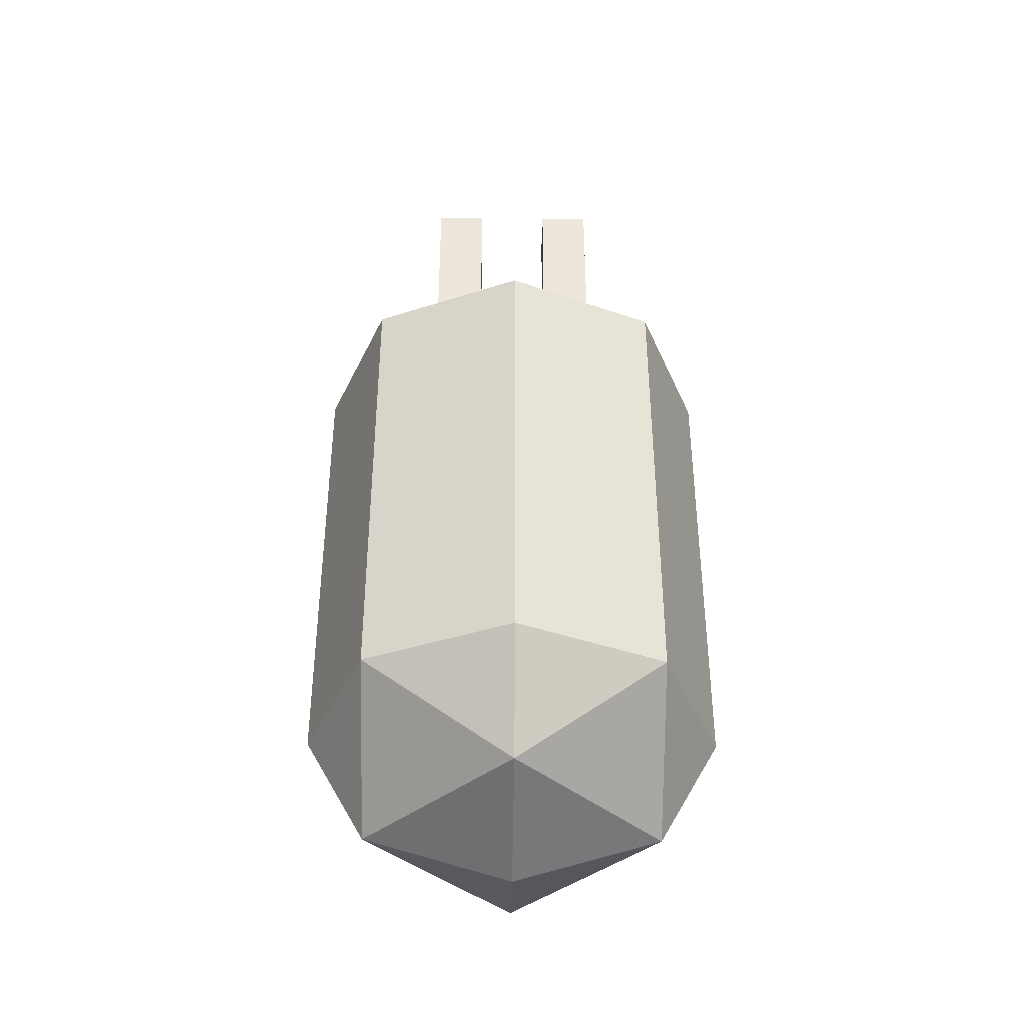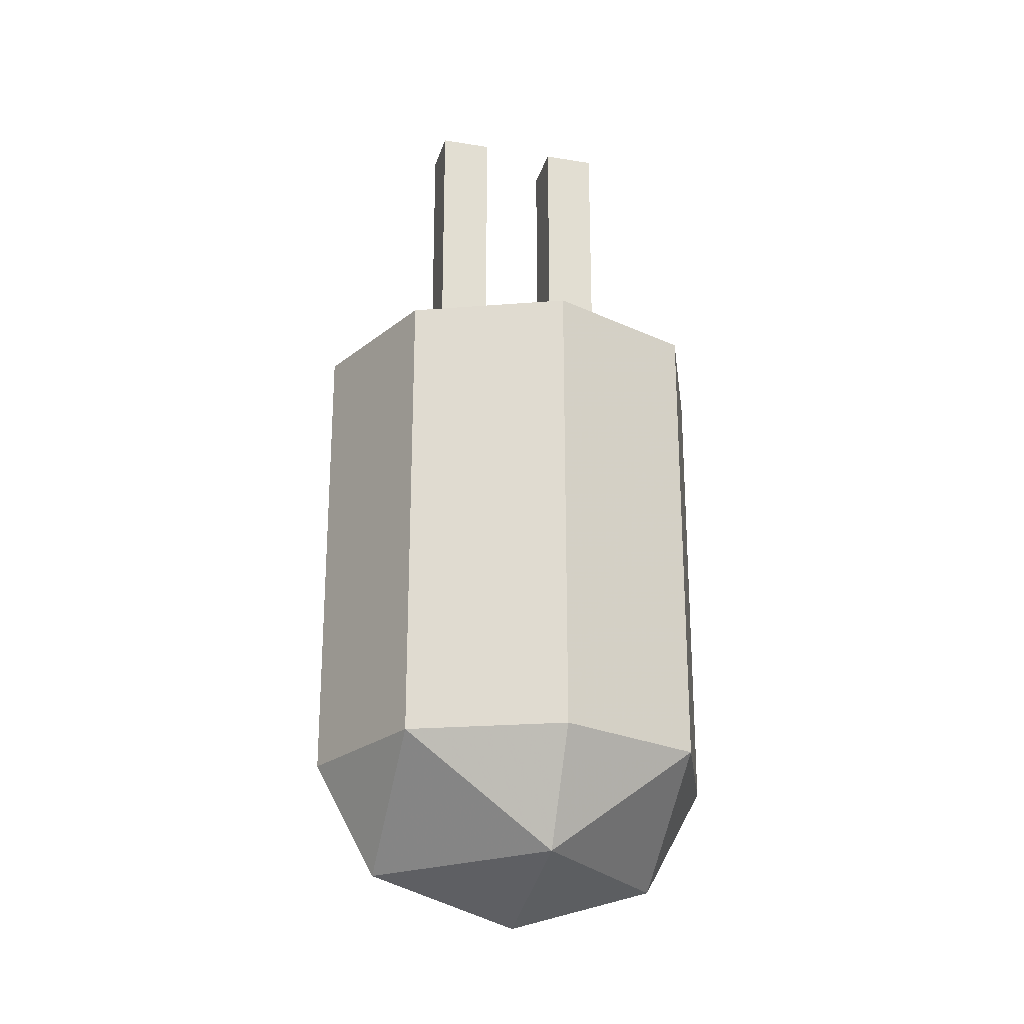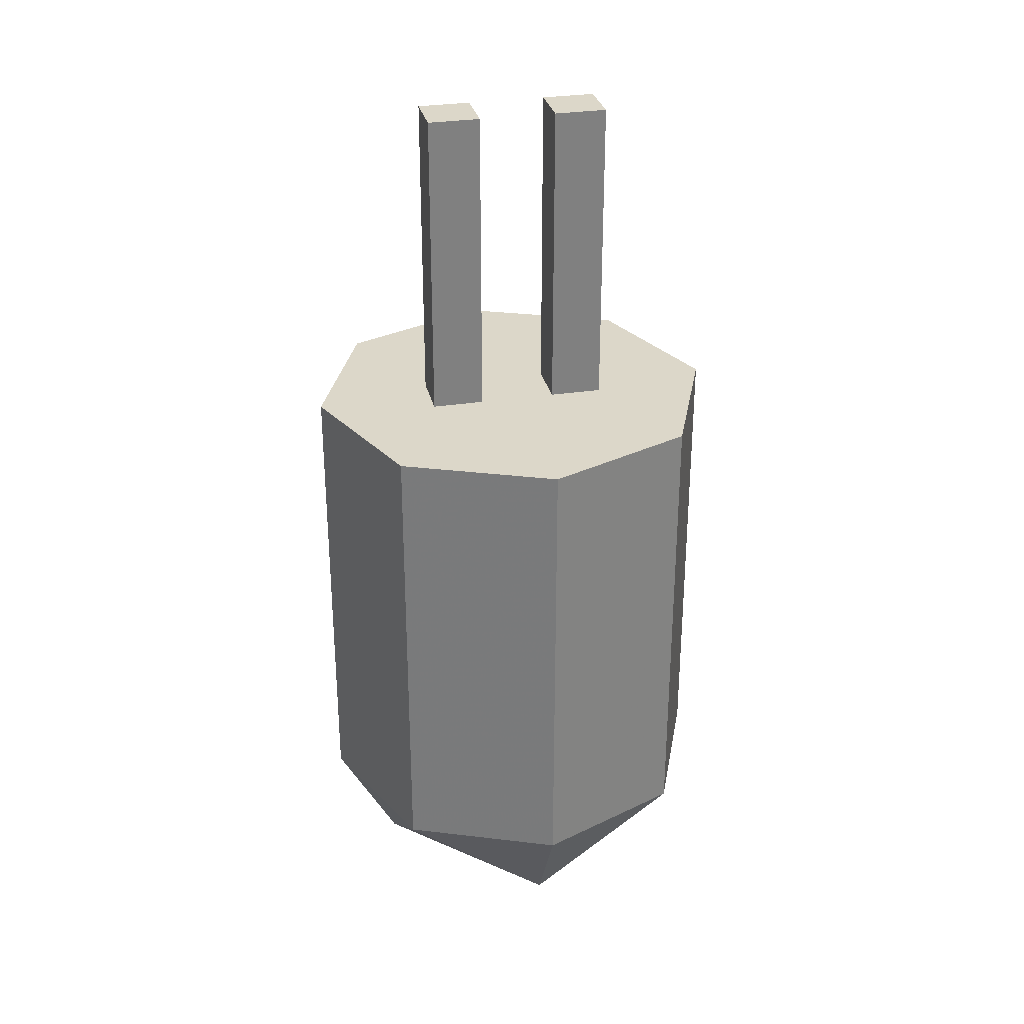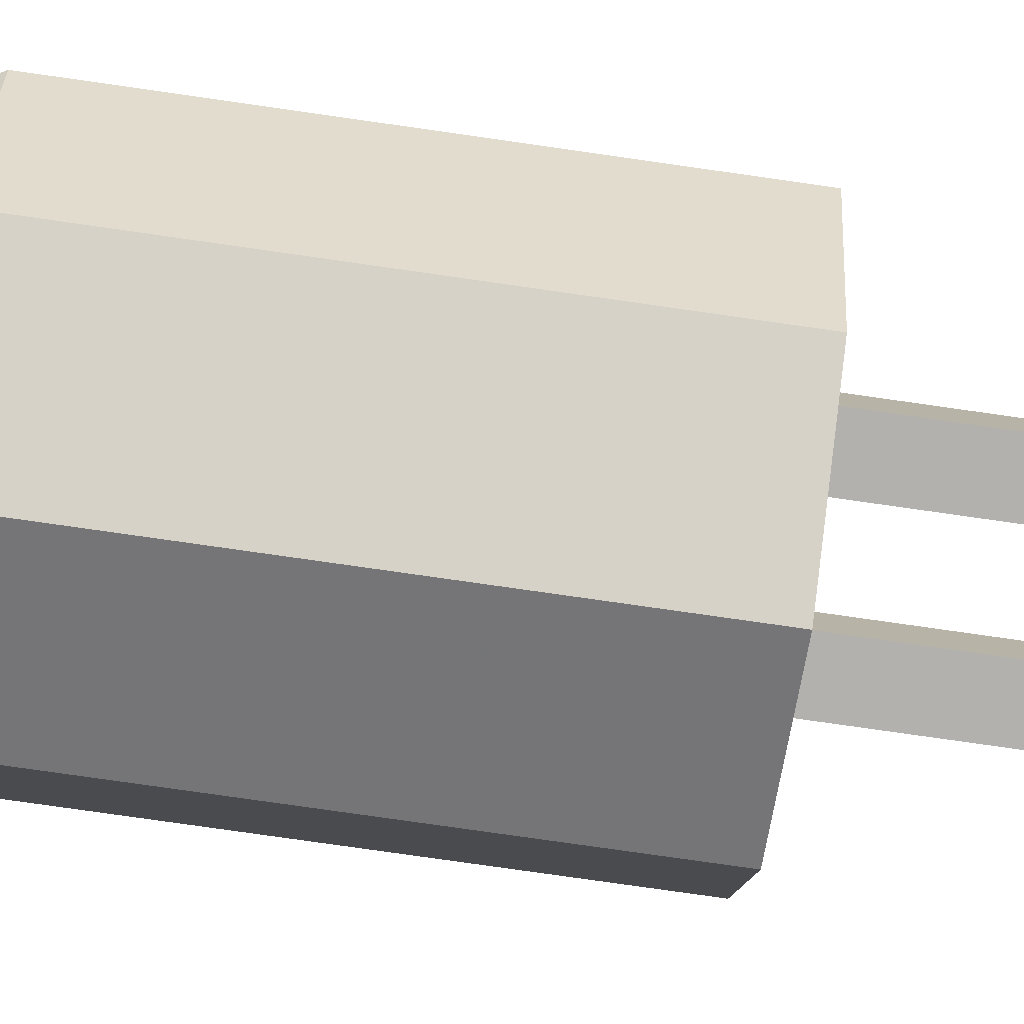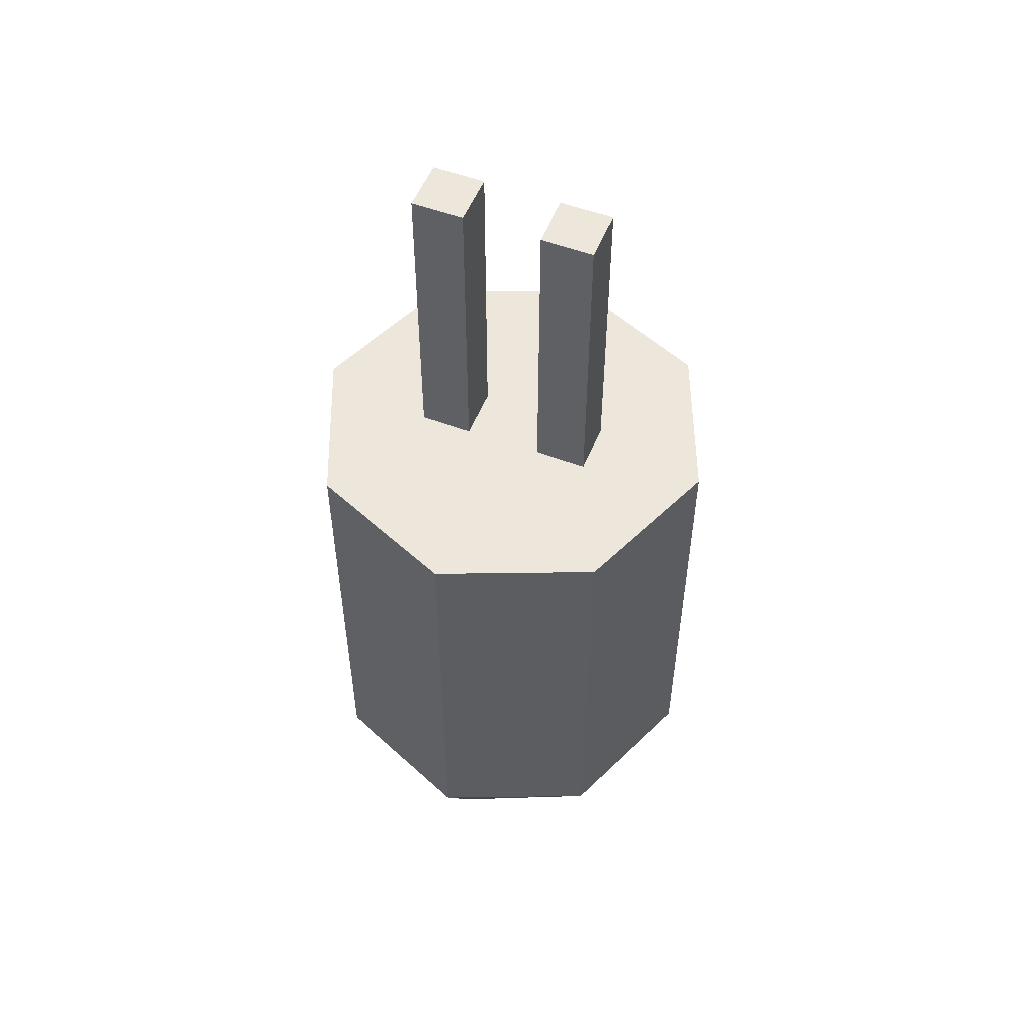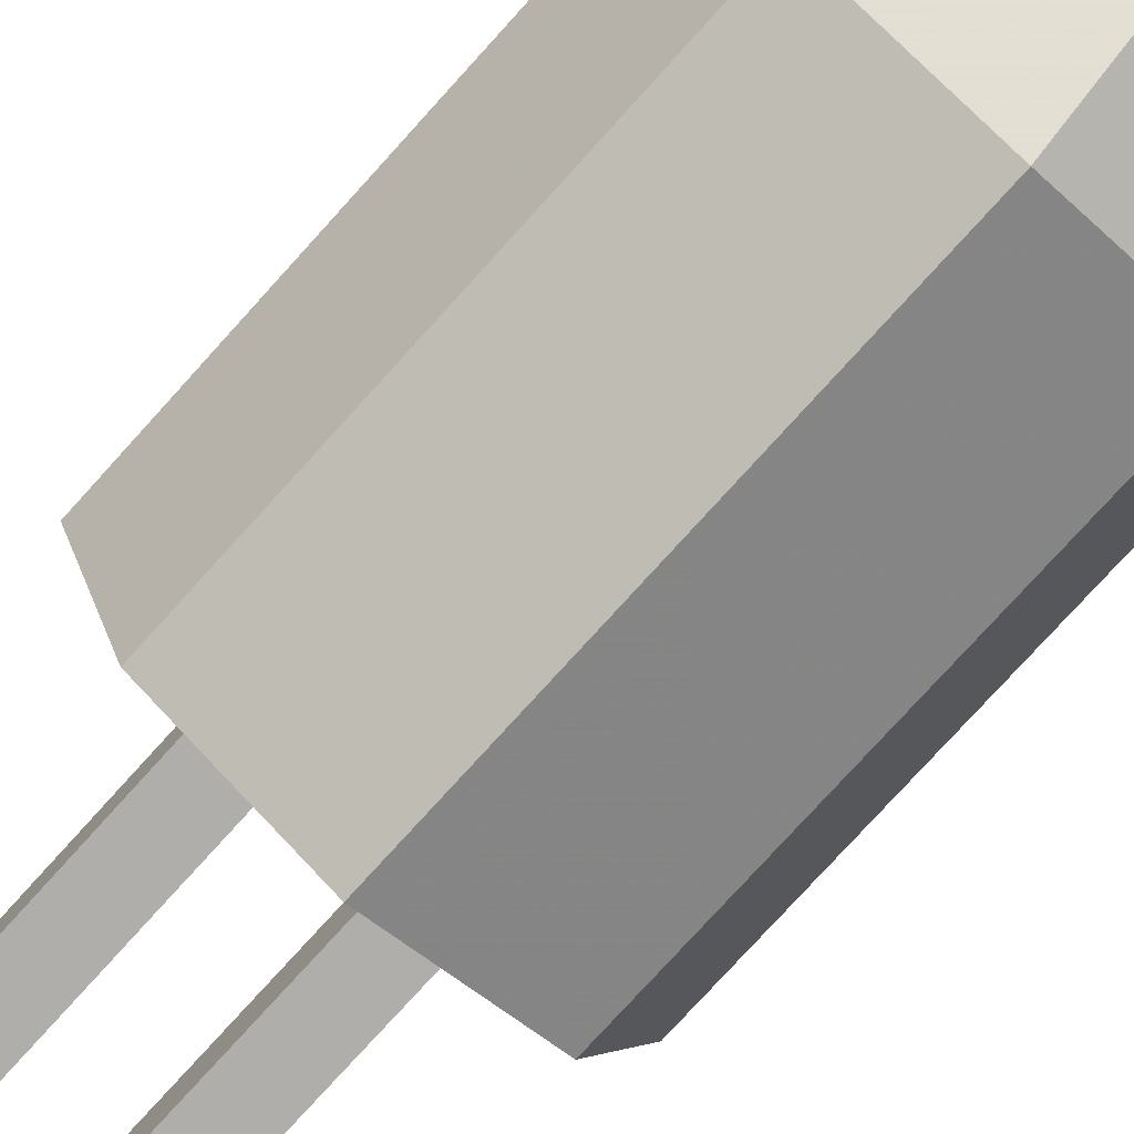
<metadata>
{"format":"obj","ext":"obj","renderer":"f3d","projection":"perspective","resolution":1024,"background":"white","views":[{"elev":-40.3,"azim":179.2,"up":"+Z"},{"elev":-24.2,"azim":-15.1,"up":"+Z"},{"elev":30.3,"azim":167.4,"up":"+Z"},{"elev":-79.2,"azim":-98.1,"up":"+Y"},{"elev":53.3,"azim":-158.3,"up":"+Z"},{"elev":-77.6,"azim":137.8,"up":"+Y"}]}
</metadata>
<code>
v 0.2 0 -0.45
v 0.1414 0 -0.5561
v 0.1414 0.1414 -0.45
v 0 0.1414 -0.5561
v 0 0.2 -0.45
v 0.1414 0.1414 -0.45
v 0.1414 0 -0.5561
v 0 0.1414 -0.5561
v 0.1414 0.1414 -0.45
v 0 0 -0.6
v 0 0.1414 -0.5561
v 0.1414 0 -0.5561
v 0.2 0 -0.45
v 0.1414 0 -0.5561
v 0.1414 -0.1414 -0.45
v 0 -0.1414 -0.5561
v 0 -0.2 -0.45
v 0.1414 -0.1414 -0.45
v 0.1414 0 -0.5561
v 0 -0.1414 -0.5561
v 0.1414 -0.1414 -0.45
v 0 0 -0.6
v 0 -0.1414 -0.5561
v 0.1414 0 -0.5561
v -0.2 0 -0.45
v -0.1414 0 -0.5561
v -0.1414 0.1414 -0.45
v 0 0.1414 -0.5561
v 0 0.2 -0.45
v -0.1414 0.1414 -0.45
v -0.1414 0 -0.5561
v 0 0.1414 -0.5561
v -0.1414 0.1414 -0.45
v 0 0 -0.6
v 0 0.1414 -0.5561
v -0.1414 0 -0.5561
v -0.2 0 -0.45
v -0.1414 0 -0.5561
v -0.1414 -0.1414 -0.45
v 0 -0.1414 -0.5561
v 0 -0.2 -0.45
v -0.1414 -0.1414 -0.45
v -0.1414 0 -0.5561
v 0 -0.1414 -0.5561
v -0.1414 -0.1414 -0.45
v 0 0 -0.6
v 0 -0.1414 -0.5561
v -0.1414 0 -0.5561
v 0.1414 0.1414 0
v 0.2 0 0
v 0.2 0 -0.45
v 0.1414 0.1414 -0.45
v 0 0.2 0
v 0.1414 0.1414 0
v 0.1414 0.1414 -0.45
v 0 0.2 -0.45
v -0.1414 0.1414 0
v 0 0.2 0
v 0 0.2 -0.45
v -0.1414 0.1414 -0.45
v -0.2 0 0
v -0.1414 0.1414 0
v -0.1414 0.1414 -0.45
v -0.2 0 -0.45
v -0.1414 -0.1414 0
v -0.2 0 0
v -0.2 0 -0.45
v -0.1414 -0.1414 -0.45
v 0 -0.2 0
v -0.1414 -0.1414 0
v -0.1414 -0.1414 -0.45
v 0 -0.2 -0.45
v 0.1414 -0.1414 0
v 0 -0.2 0
v 0 -0.2 -0.45
v 0.1414 -0.1414 -0.45
v 0.2 0 0
v 0.1414 -0.1414 0
v 0.1414 -0.1414 -0.45
v 0.2 0 -0.45
v 0 0 0
v 0.2 0 0
v 0.1414 0.1414 0
v 0 0 0
v 0.1414 0.1414 0
v 0 0.2 0
v 0 0 0
v 0 0.2 0
v -0.1414 0.1414 0
v 0 0 0
v -0.1414 0.1414 0
v -0.2 0 0
v 0 0 0
v -0.2 0 0
v -0.1414 -0.1414 0
v 0 0 0
v -0.1414 -0.1414 0
v 0 -0.2 0
v 0 0 0
v 0 -0.2 0
v 0.1414 -0.1414 0
v 0 0 0
v 0.1414 -0.1414 0
v 0.2 0 0
v 0.08685 0.025 0.3
v 0.08685 -0.025 0.3
v 0.03685 -0.025 0.3
v 0.03685 0.025 0.3
v 0.08685 0.025 0.3
v 0.08685 0.025 0
v 0.08685 -0.025 0
v 0.08685 -0.025 0.3
v 0.03685 0.025 0.3
v 0.03685 0.025 0
v 0.08685 0.025 0
v 0.08685 0.025 0.3
v 0.03685 -0.025 0.3
v 0.03685 -0.025 0
v 0.03685 0.025 0
v 0.03685 0.025 0.3
v 0.08685 -0.025 0.3
v 0.08685 -0.025 0
v 0.03685 -0.025 0
v 0.03685 -0.025 0.3
v 0.08685 0.025 0
v 0.08685 0.025 -0.1
v 0.08685 -0.025 -0.1
v 0.08685 -0.025 0
v 0.03685 0.025 0
v 0.03685 0.025 -0.1
v 0.08685 0.025 -0.1
v 0.08685 0.025 0
v 0.03685 -0.025 0
v 0.03685 -0.025 -0.1
v 0.03685 0.025 -0.1
v 0.03685 0.025 0
v 0.08685 -0.025 0
v 0.08685 -0.025 -0.1
v 0.03685 -0.025 -0.1
v 0.03685 -0.025 0
v -0.03685 0.025 0.3
v -0.03685 -0.025 0.3
v -0.08685 -0.025 0.3
v -0.08685 0.025 0.3
v -0.03685 0.025 0.3
v -0.03685 0.025 0
v -0.03685 -0.025 0
v -0.03685 -0.025 0.3
v -0.08685 0.025 0.3
v -0.08685 0.025 0
v -0.03685 0.025 0
v -0.03685 0.025 0.3
v -0.08685 -0.025 0.3
v -0.08685 -0.025 0
v -0.08685 0.025 0
v -0.08685 0.025 0.3
v -0.03685 -0.025 0.3
v -0.03685 -0.025 0
v -0.08685 -0.025 0
v -0.08685 -0.025 0.3
v -0.03685 0.025 0
v -0.03685 0.025 -0.1
v -0.03685 -0.025 -0.1
v -0.03685 -0.025 0
v -0.08685 0.025 0
v -0.08685 0.025 -0.1
v -0.03685 0.025 -0.1
v -0.03685 0.025 0
v -0.08685 -0.025 0
v -0.08685 -0.025 -0.1
v -0.08685 0.025 -0.1
v -0.08685 0.025 0
v -0.03685 -0.025 0
v -0.03685 -0.025 -0.1
v -0.08685 -0.025 -0.1
v -0.08685 -0.025 0
v 0 0 -0.15
v 0.15 0 -0.15
v 0.1061 0.1061 -0.15
v 0 0 -0.15
v 0.1061 0.1061 -0.15
v 0 0.15 -0.15
v 0 0 -0.15
v 0 0.15 -0.15
v -0.1061 0.1061 -0.15
v 0 0 -0.15
v -0.1061 0.1061 -0.15
v -0.15 0 -0.15
v 0 0 -0.15
v -0.15 0 -0.15
v -0.1061 -0.1061 -0.15
v 0 0 -0.15
v -0.1061 -0.1061 -0.15
v 0 -0.15 -0.15
v 0 0 -0.15
v 0 -0.15 -0.15
v 0.1061 -0.1061 -0.15
v 0 0 -0.15
v 0.1061 -0.1061 -0.15
v 0.15 0 -0.15
v 0 0 -0.1
v 0.15 0 -0.1
v 0.1061 0.1061 -0.1
v 0 0 -0.1
v 0.1061 0.1061 -0.1
v 0 0.15 -0.1
v 0 0 -0.1
v 0 0.15 -0.1
v -0.1061 0.1061 -0.1
v 0 0 -0.1
v -0.1061 0.1061 -0.1
v -0.15 0 -0.1
v 0 0 -0.1
v -0.15 0 -0.1
v -0.1061 -0.1061 -0.1
v 0 0 -0.1
v -0.1061 -0.1061 -0.1
v 0 -0.15 -0.1
v 0 0 -0.1
v 0 -0.15 -0.1
v 0.1061 -0.1061 -0.1
v 0 0 -0.1
v 0.1061 -0.1061 -0.1
v 0.15 0 -0.1
v 0.1061 0.1061 -0.1
v 0.15 0 -0.1
v 0.15 0 -0.15
v 0.1061 0.1061 -0.15
v 0 0.15 -0.1
v 0.1061 0.1061 -0.1
v 0.1061 0.1061 -0.15
v 0 0.15 -0.15
v -0.1061 0.1061 -0.1
v 0 0.15 -0.1
v 0 0.15 -0.15
v -0.1061 0.1061 -0.15
v -0.15 0 -0.1
v -0.1061 0.1061 -0.1
v -0.1061 0.1061 -0.15
v -0.15 0 -0.15
v -0.1061 -0.1061 -0.1
v -0.15 0 -0.1
v -0.15 0 -0.15
v -0.1061 -0.1061 -0.15
v 0 -0.15 -0.1
v -0.1061 -0.1061 -0.1
v -0.1061 -0.1061 -0.15
v 0 -0.15 -0.15
v 0.1061 -0.1061 -0.1
v 0 -0.15 -0.1
v 0 -0.15 -0.15
v 0.1061 -0.1061 -0.15
v 0.15 0 -0.1
v 0.1061 -0.1061 -0.1
v 0.1061 -0.1061 -0.15
v 0.15 0 -0.15
g mesh4744742
f 1 2 3
f 4 5 6
f 7 8 9
f 10 11 12
g mesh4744744
f 13 15 14
f 16 18 17
f 19 21 20
f 22 24 23
g mesh4744746
f 25 27 26
f 28 30 29
f 31 33 32
f 34 36 35
g mesh4744748
f 37 38 39
f 40 41 42
f 43 44 45
f 46 47 48
g mesh4744751
f 49 50 51
f 51 52 49
f 53 54 55
f 55 56 53
f 57 58 59
f 59 60 57
f 61 62 63
f 63 64 61
f 65 66 67
f 67 68 65
f 69 70 71
f 71 72 69
f 73 74 75
f 75 76 73
f 77 78 79
f 79 80 77
g mesh4744754
f 81 82 83
f 84 85 86
f 87 88 89
f 90 91 92
f 93 94 95
f 96 97 98
f 99 100 101
f 102 103 104
g mesh4744756
f 105 107 106
f 107 105 108
f 109 111 110
f 111 109 112
f 113 115 114
f 115 113 116
f 117 119 118
f 119 117 120
f 121 123 122
f 123 121 124
g mesh4744758
f 125 127 126
f 127 125 128
f 129 131 130
f 131 129 132
f 133 135 134
f 135 133 136
f 137 139 138
f 139 137 140
g mesh4744760
f 141 143 142
f 143 141 144
f 145 147 146
f 147 145 148
f 149 151 150
f 151 149 152
f 153 155 154
f 155 153 156
f 157 159 158
f 159 157 160
g mesh4744762
f 161 163 162
f 163 161 164
f 165 167 166
f 167 165 168
f 169 171 170
f 171 169 172
f 173 175 174
f 175 173 176
g mesh4744764
f 177 179 178
f 180 182 181
f 183 185 184
f 186 188 187
f 189 191 190
f 192 194 193
f 195 197 196
f 198 200 199
g mesh4744769
f 201 202 203
f 204 205 206
f 207 208 209
f 210 211 212
f 213 214 215
f 216 217 218
f 219 220 221
f 222 223 224
g mesh4744771
f 225 226 227
f 227 228 225
f 229 230 231
f 231 232 229
f 233 234 235
f 235 236 233
f 237 238 239
f 239 240 237
f 241 242 243
f 243 244 241
f 245 246 247
f 247 248 245
f 249 250 251
f 251 252 249
f 253 254 255
f 255 256 253

</code>
